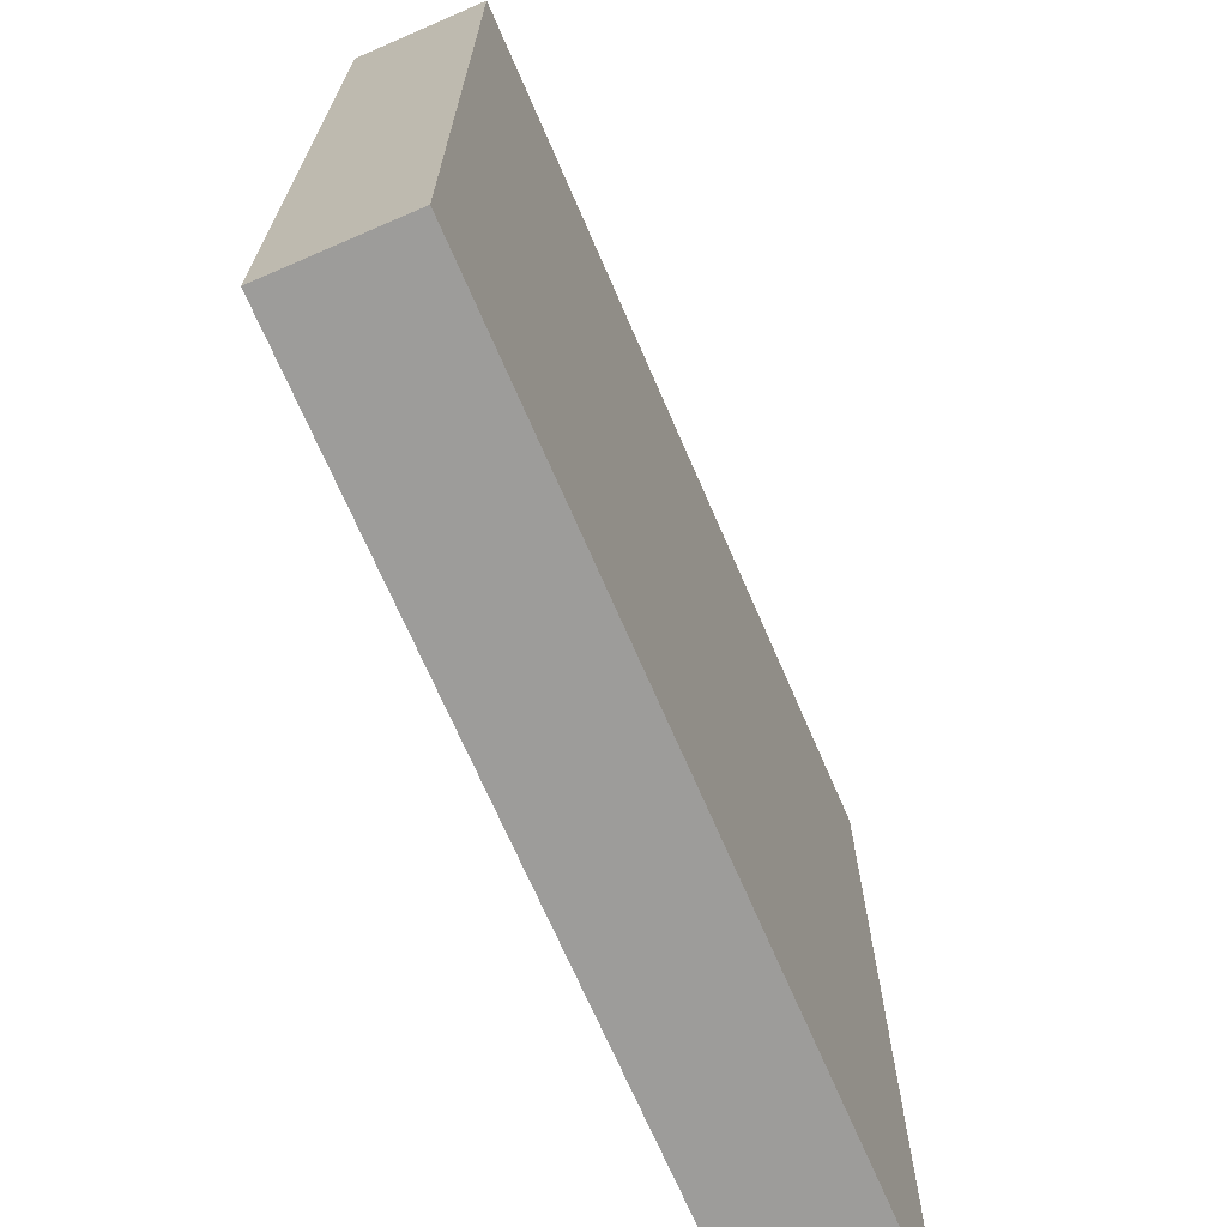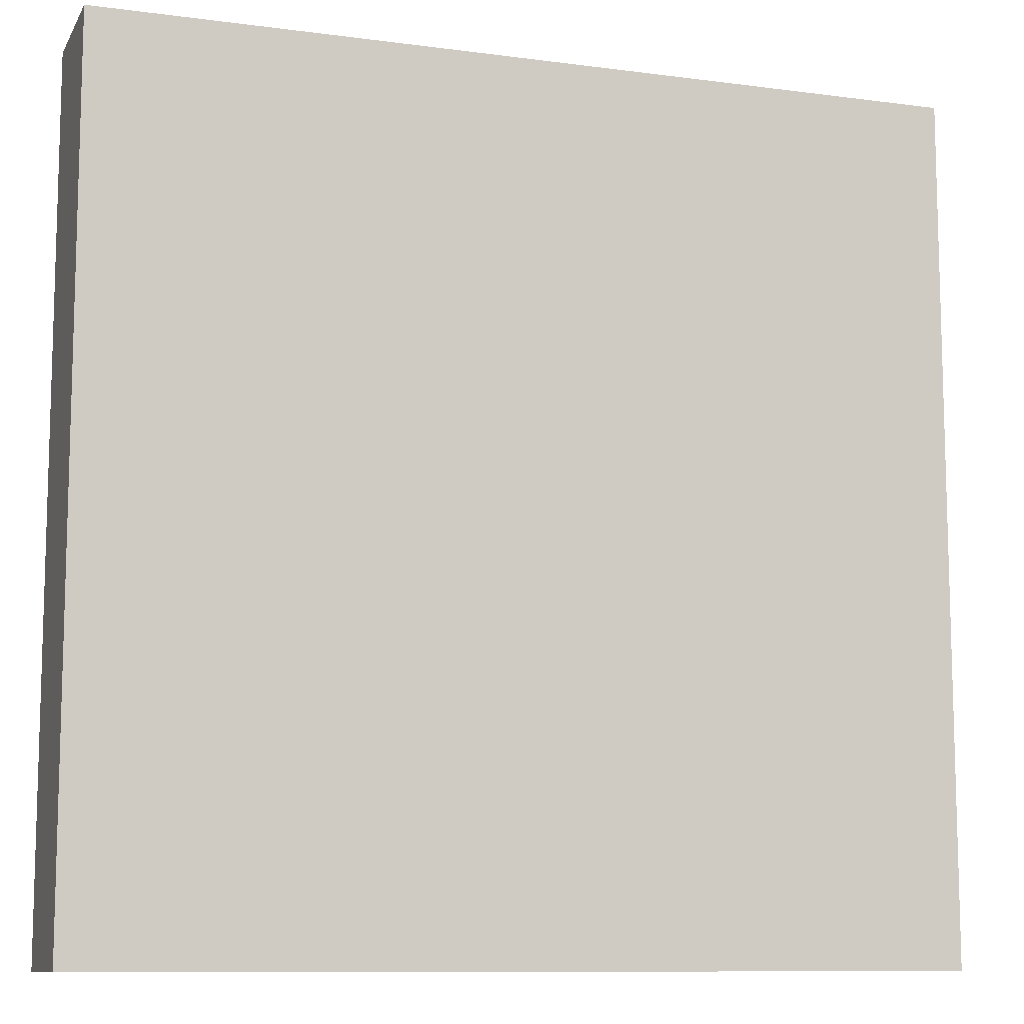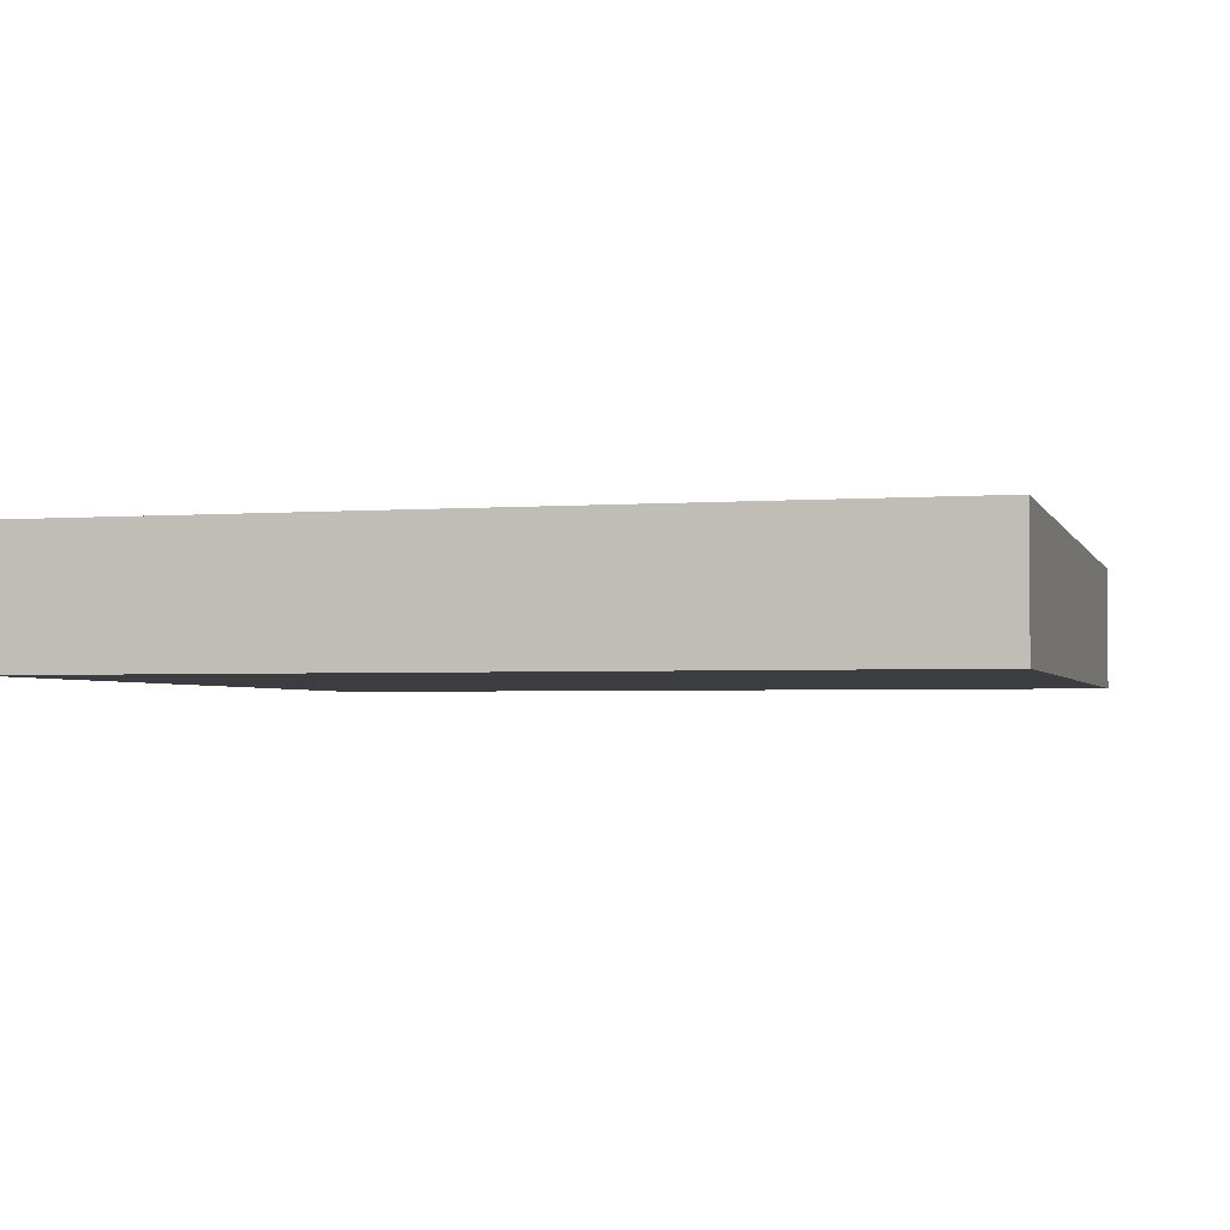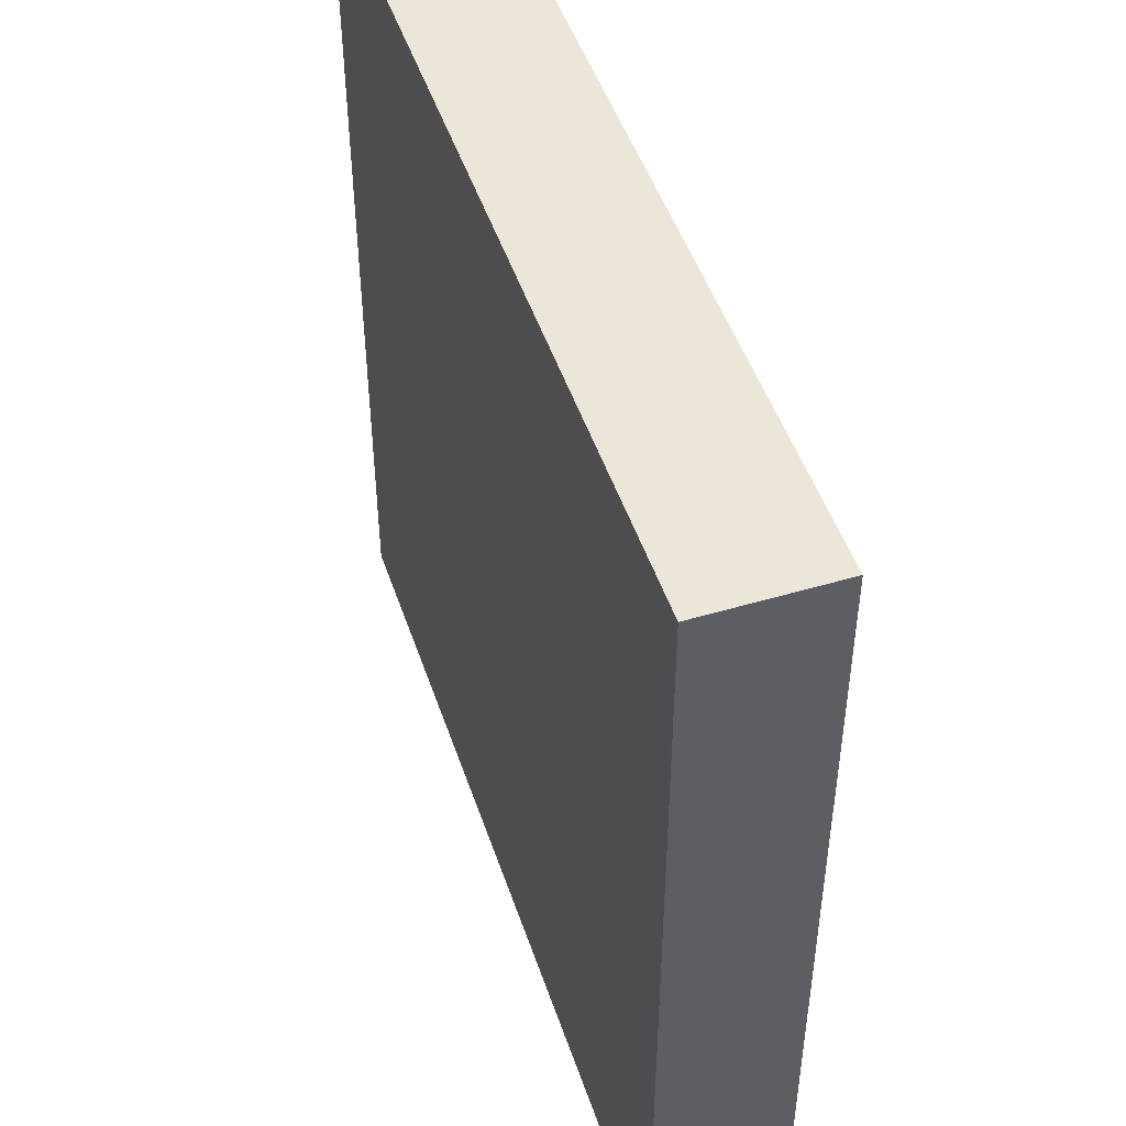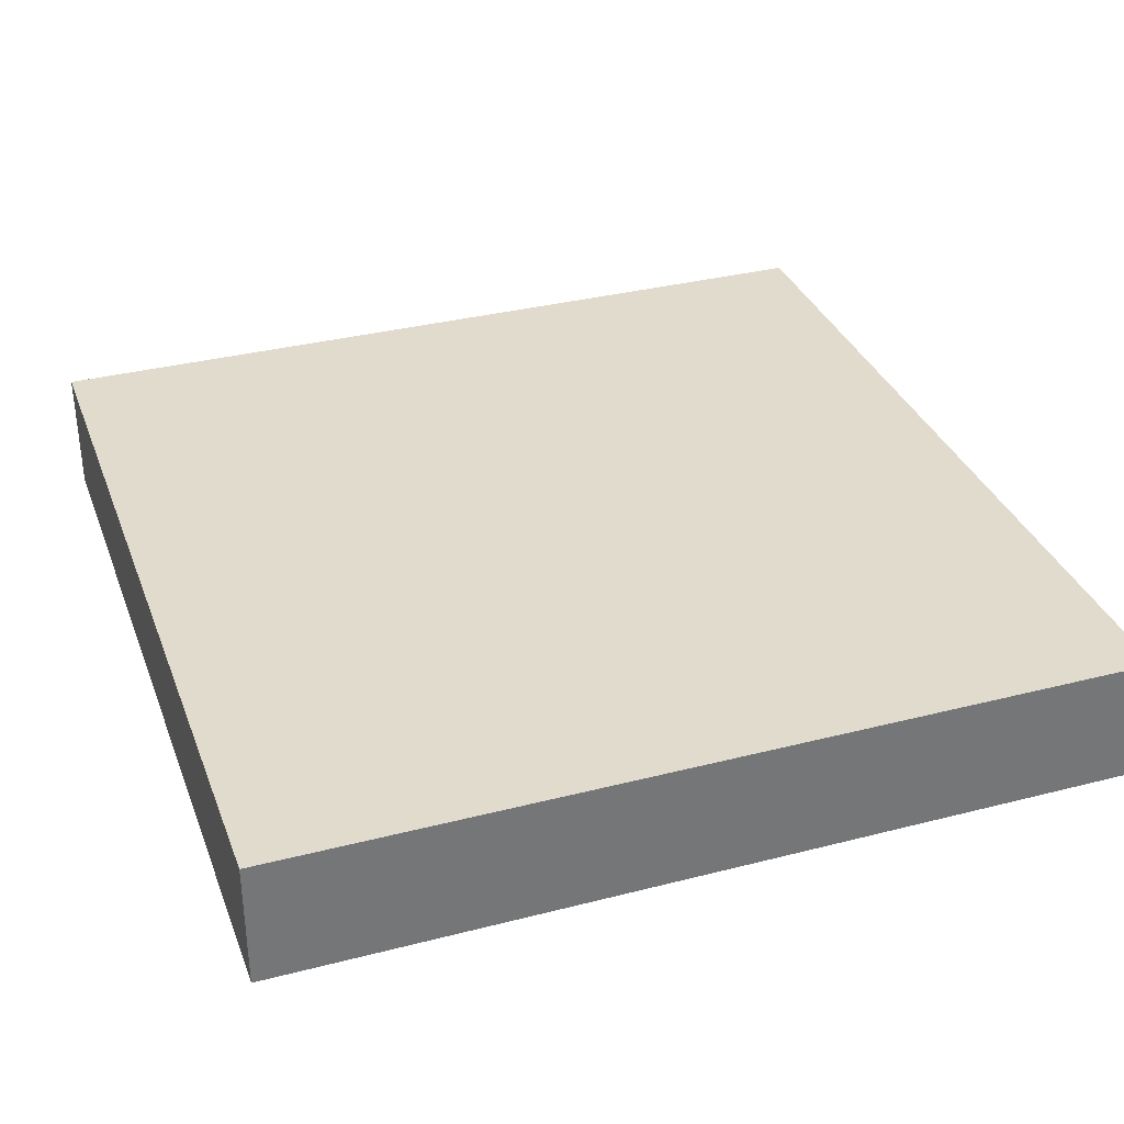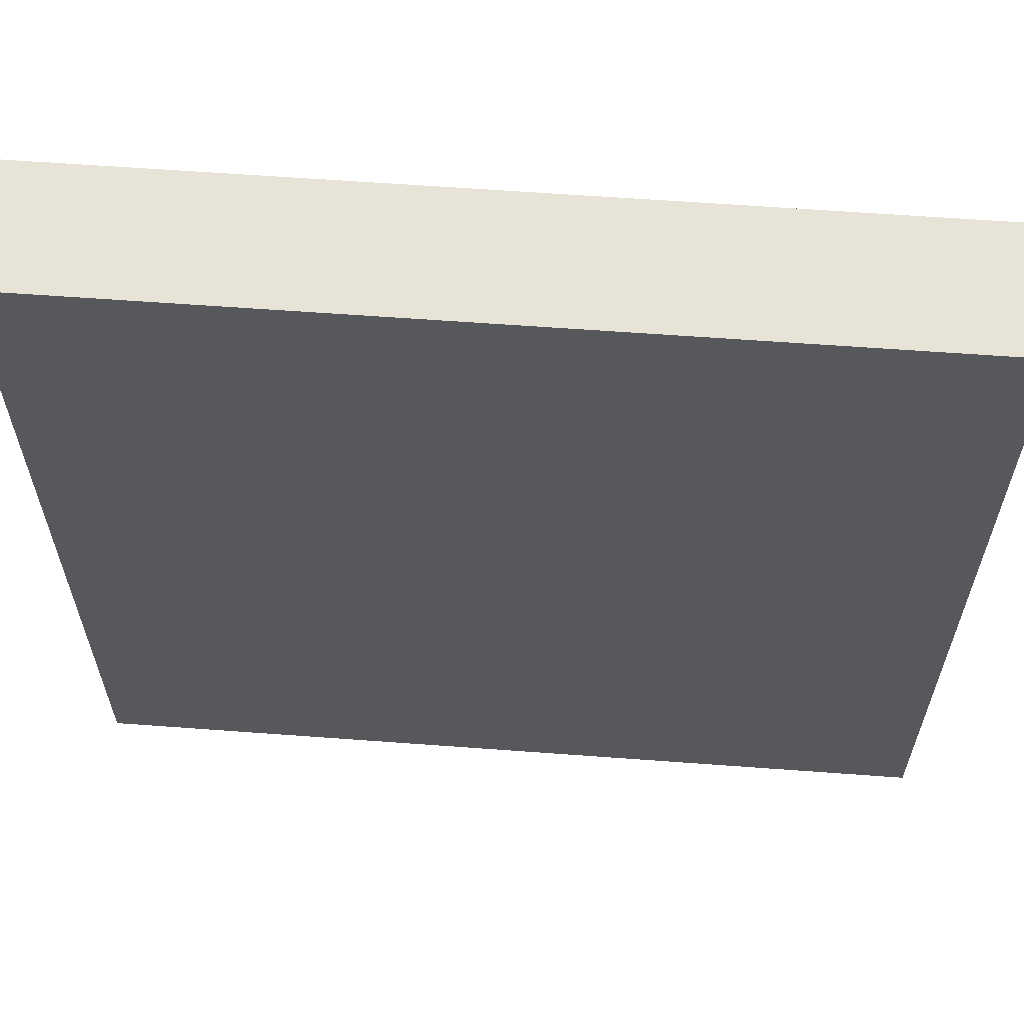
<metadata>
{"format":"obj","ext":"obj","renderer":"f3d","projection":"perspective","resolution":1024,"background":"white","views":[{"elev":-70.2,"azim":-66.6,"up":"+Y"},{"elev":-10.3,"azim":-18.7,"up":"+Y"},{"elev":-2.7,"azim":-75.1,"up":"+Z"},{"elev":48.7,"azim":-108.3,"up":"+Y"},{"elev":33.9,"azim":-19.2,"up":"+Z"},{"elev":61.7,"azim":-175.7,"up":"+Y"}]}
</metadata>
<code>
g default
v -19 121.9 2.835
v 19 121.9 2.835
v -19 159.9 2.835
v 19 159.9 2.835
v -19 159.9 -2.835
v 19 159.9 -2.835
v -19 121.9 -2.835
v 19 121.9 -2.835
g Flap
f 1 2 4 3
f 3 4 6 5
f 5 6 8 7
f 7 8 2 1
f 2 8 6 4
f 7 1 3 5

</code>
